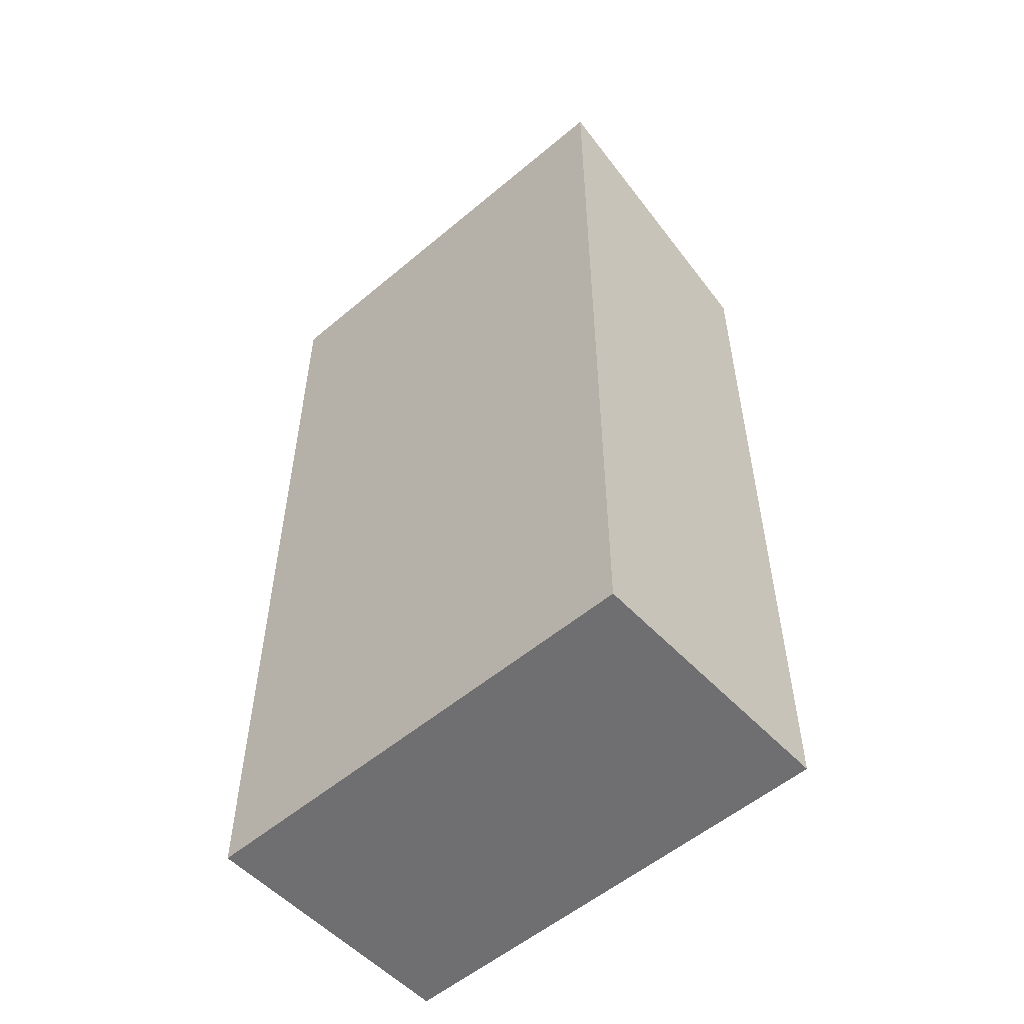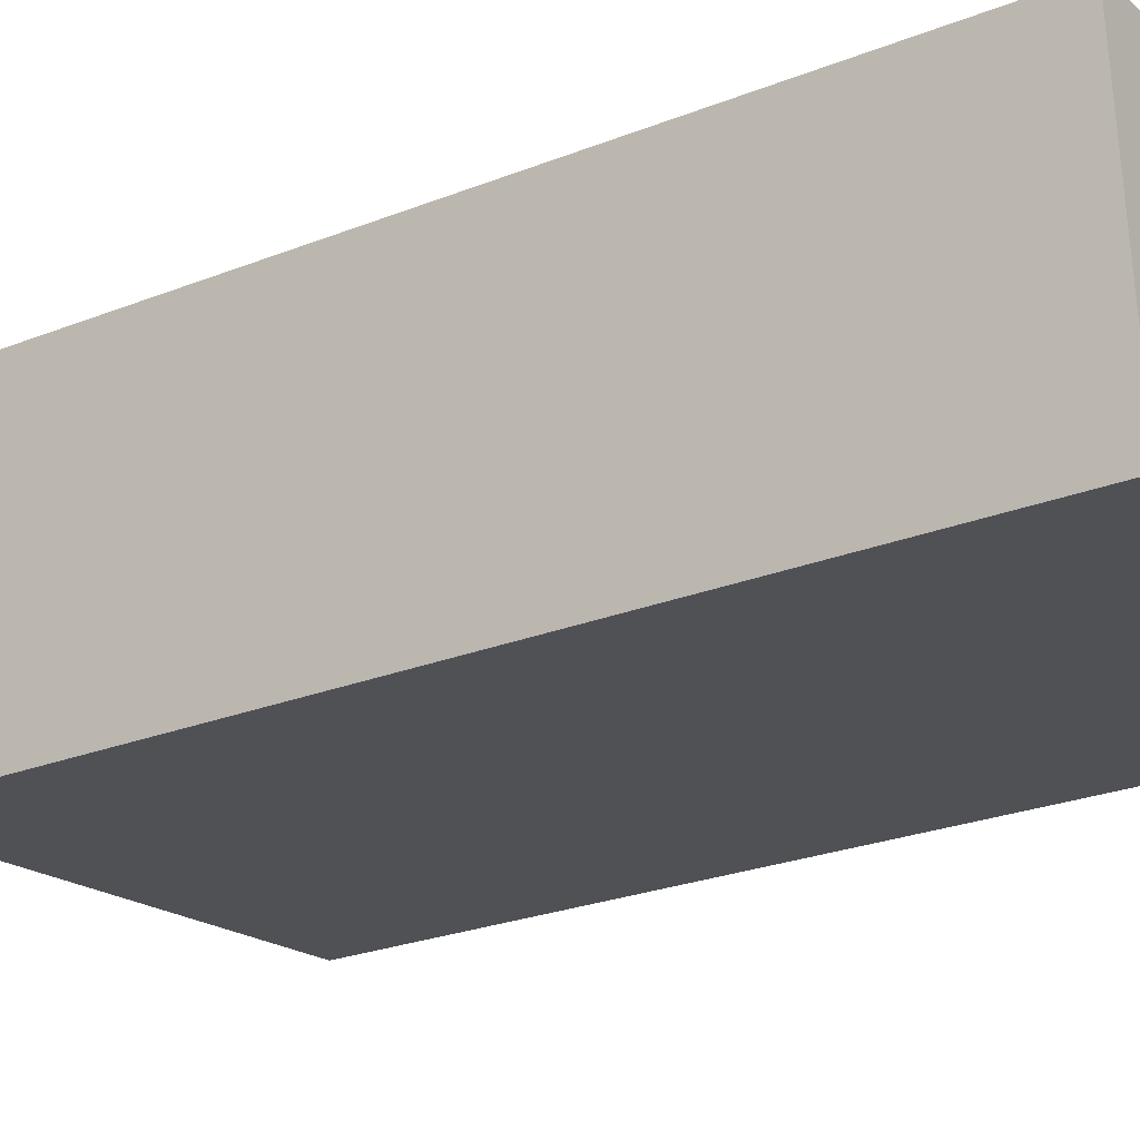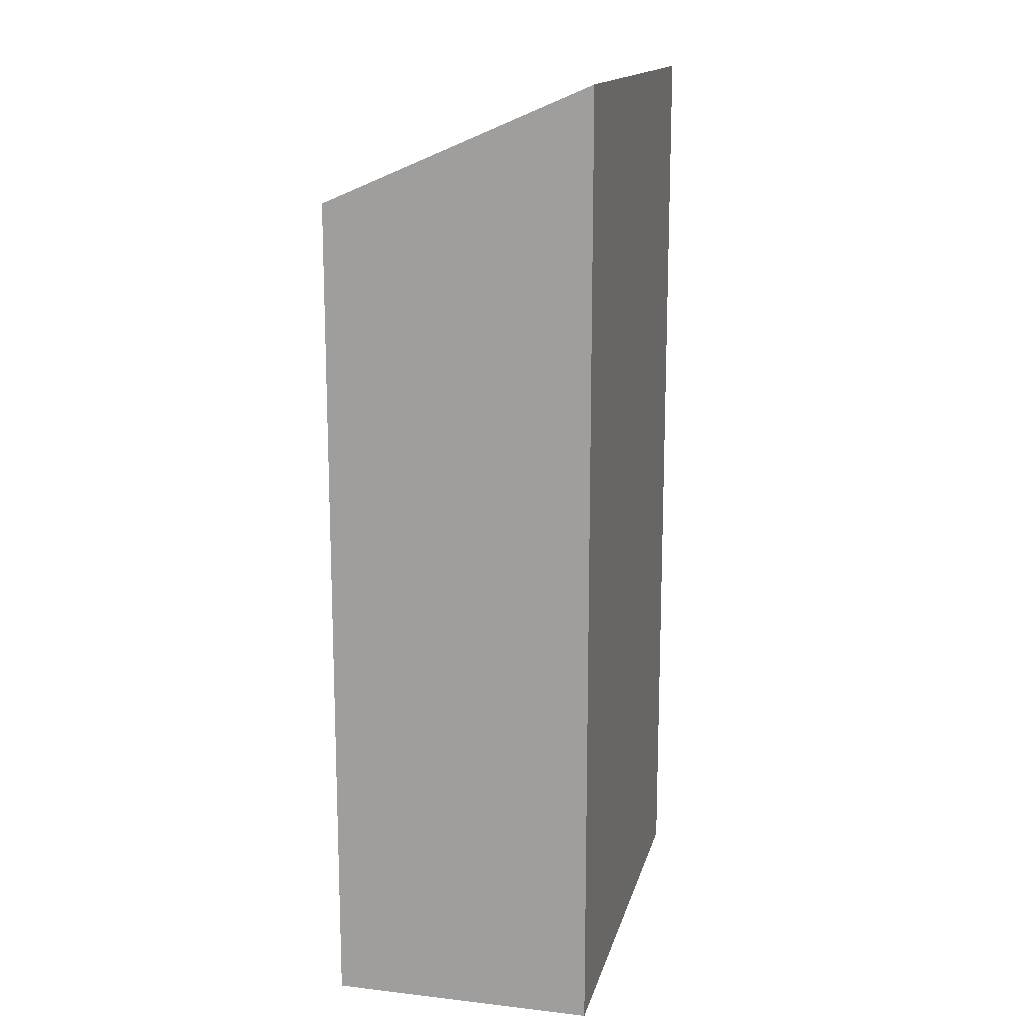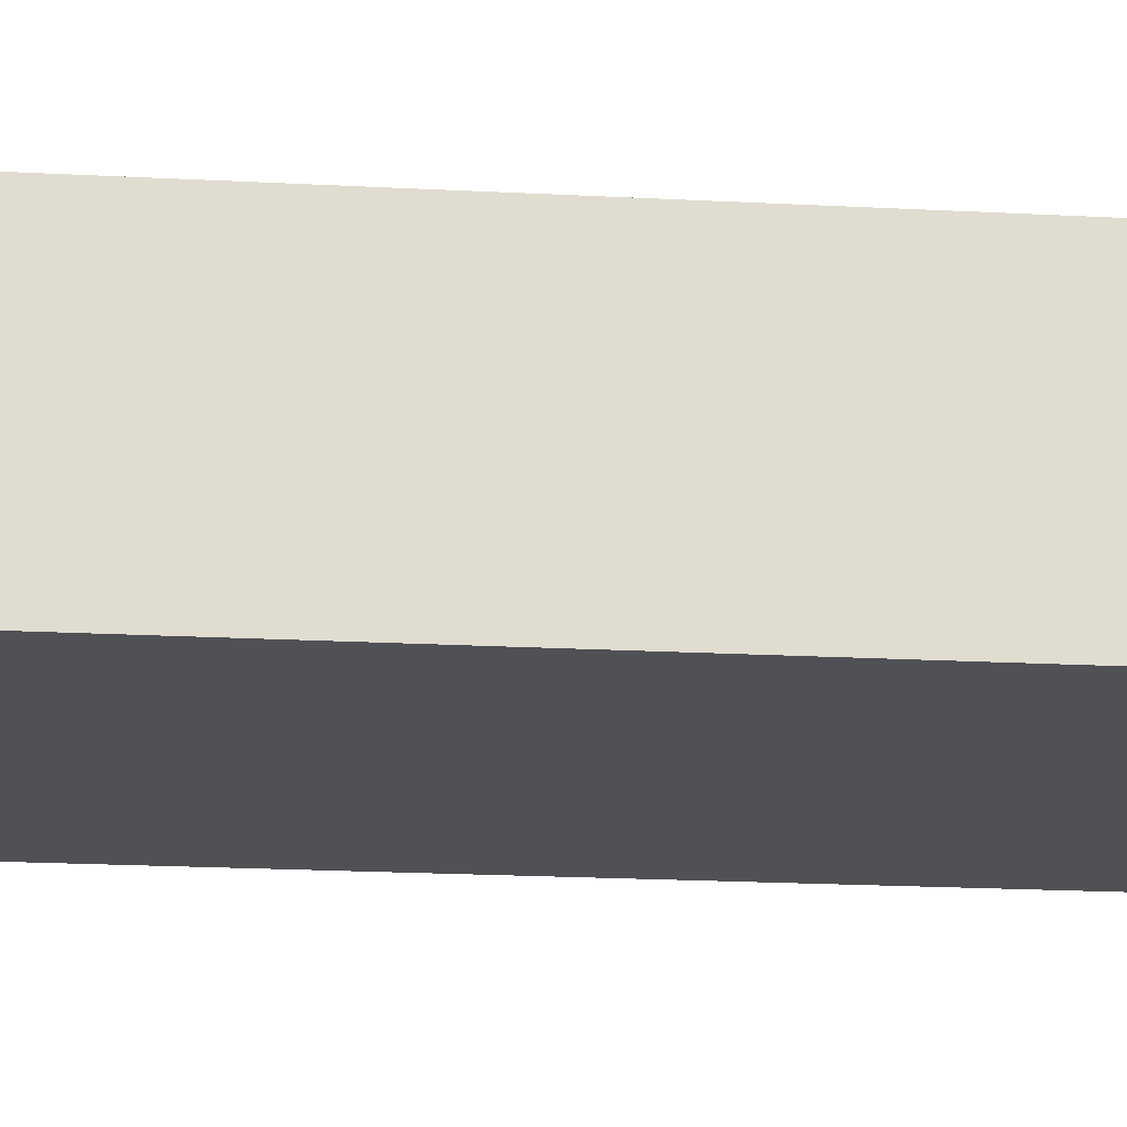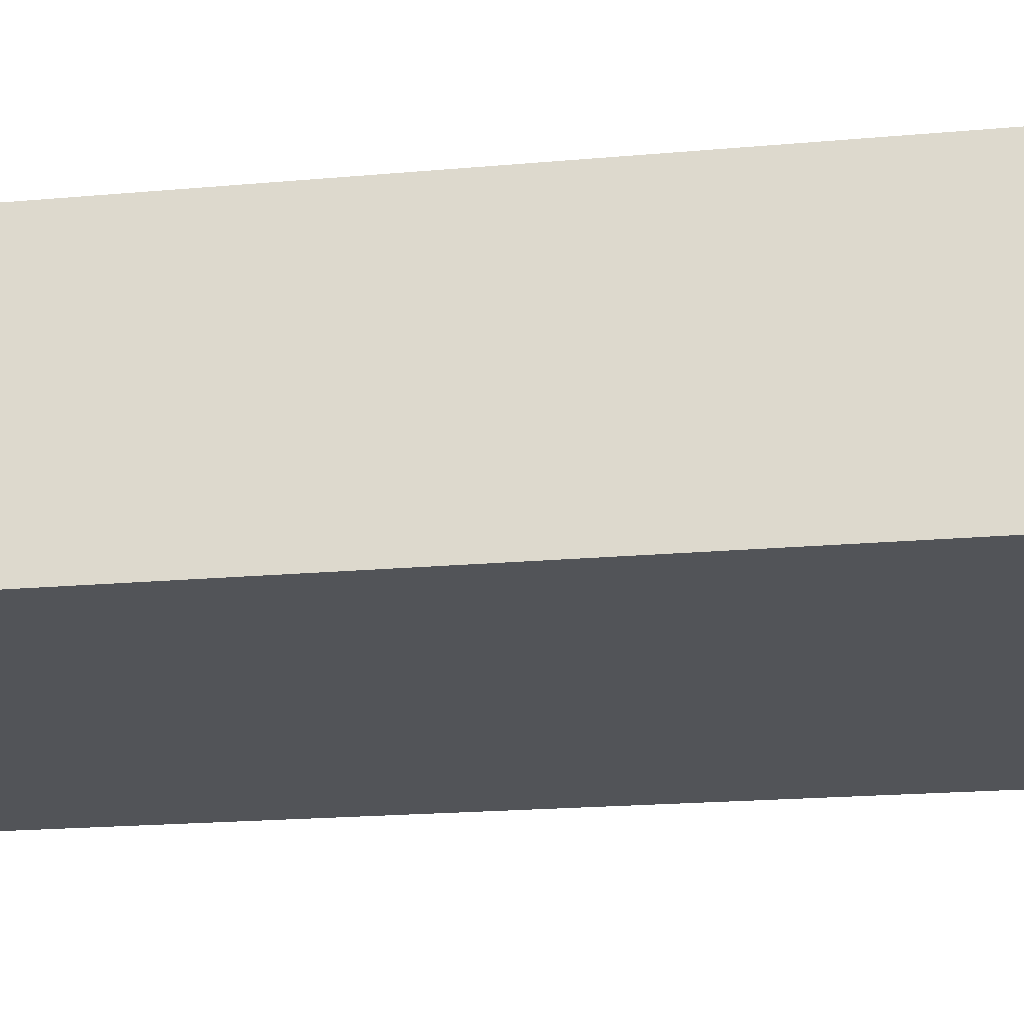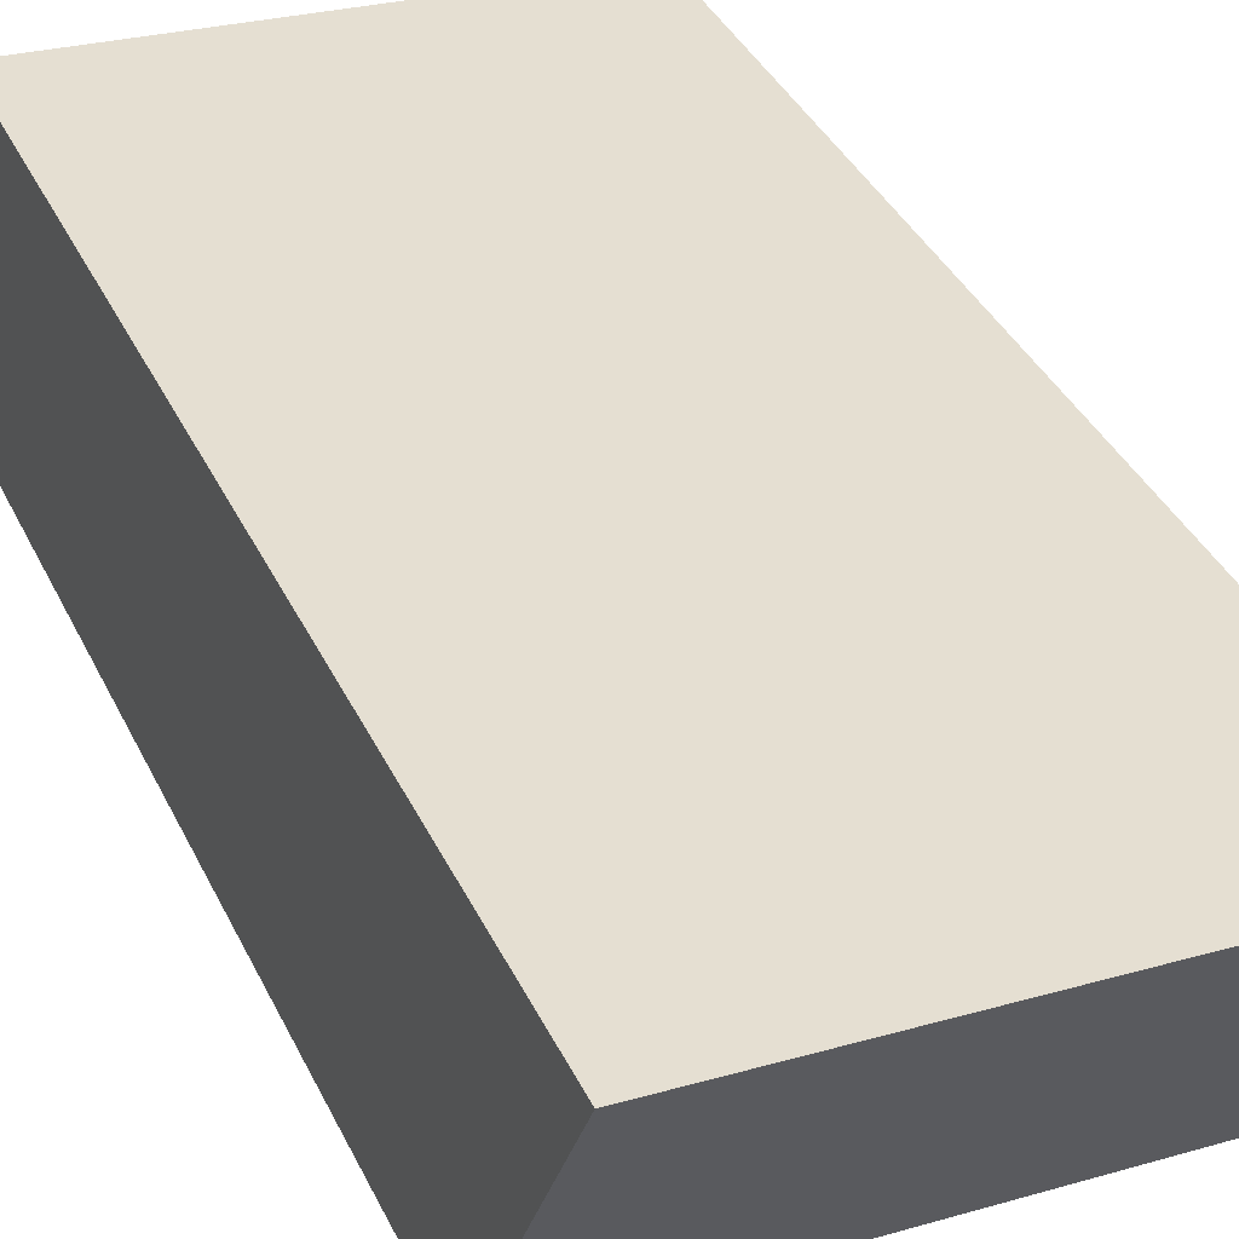
<metadata>
{"format":"obj","ext":"obj","renderer":"f3d","projection":"perspective","resolution":1024,"background":"white","views":[{"elev":-54.7,"azim":37.1,"up":"+Y"},{"elev":-24.3,"azim":-56.5,"up":"+Z"},{"elev":15.1,"azim":-81.2,"up":"+Y"},{"elev":-24.7,"azim":-94.6,"up":"+Z"},{"elev":-18.6,"azim":100.0,"up":"+Z"},{"elev":38.4,"azim":156.3,"up":"+Z"}]}
</metadata>
<code>
v  0.5137 18.18 -5.775
v  10.08 20.69 0.8075
v  10.6 18.18 -4.967
v  0.0004401 20.69 -0.0006543
v  10.08 -4.949e-17 0.8082
v  0 0 0
v  0.5133 3.536e-16 -5.774
v  10.6 3.041e-16 -4.966
g defaultobject
f 1 2 3
f 2 1 4
f 5 4 6
f 4 5 2
f 4 7 6
f 7 4 1
f 1 8 7
f 8 1 3
f 8 2 5
f 2 8 3
f 7 5 6
f 5 7 8

</code>
